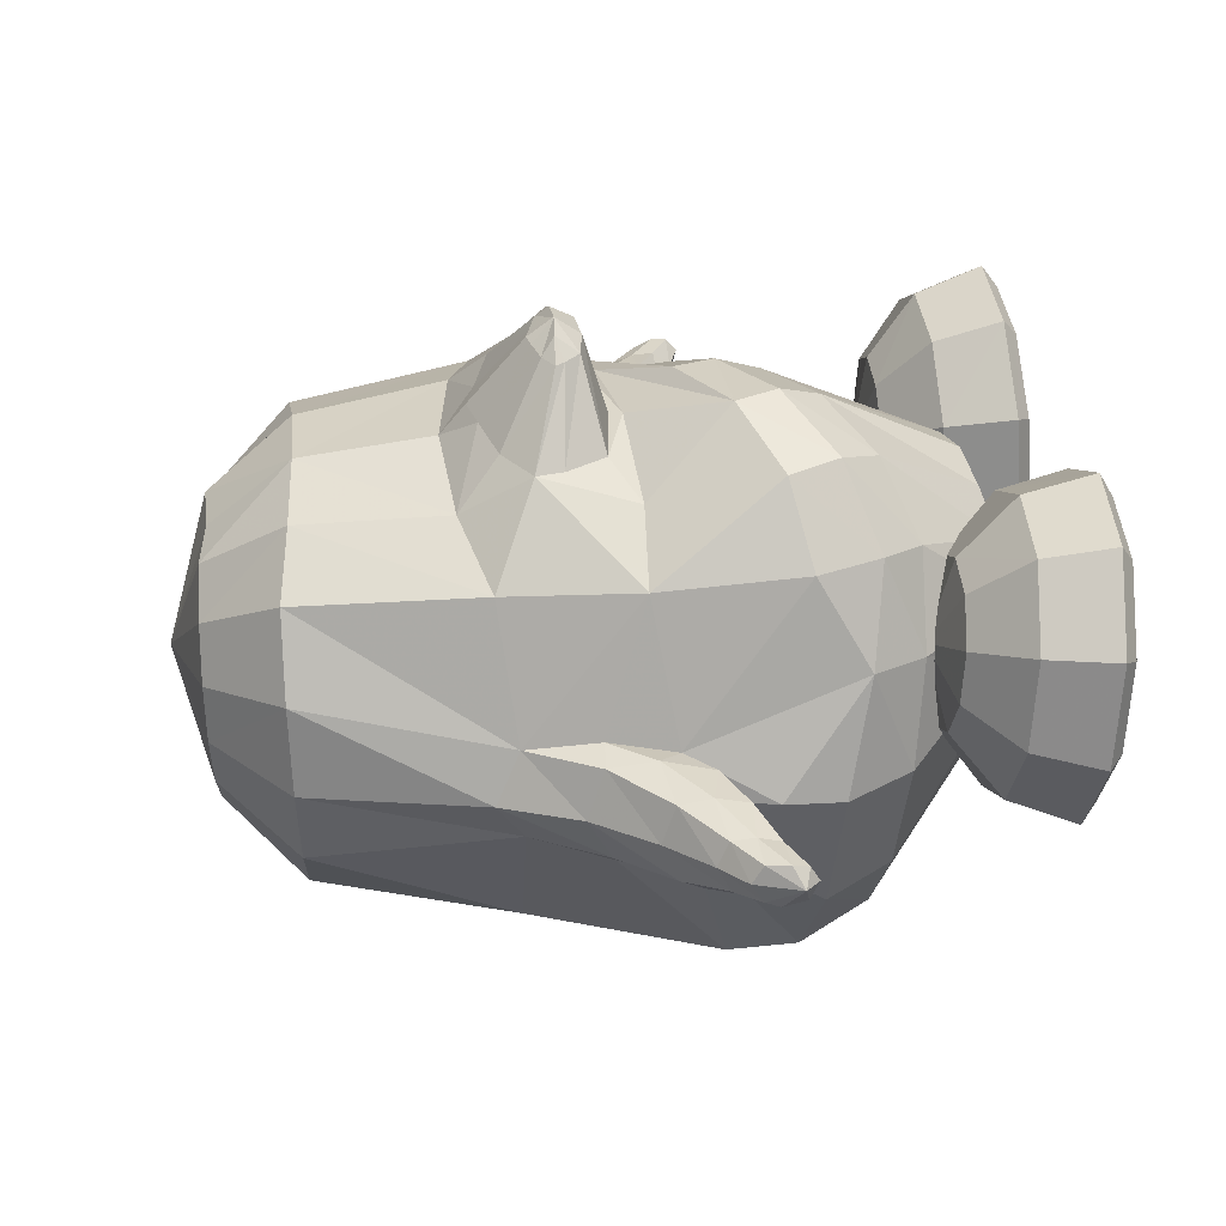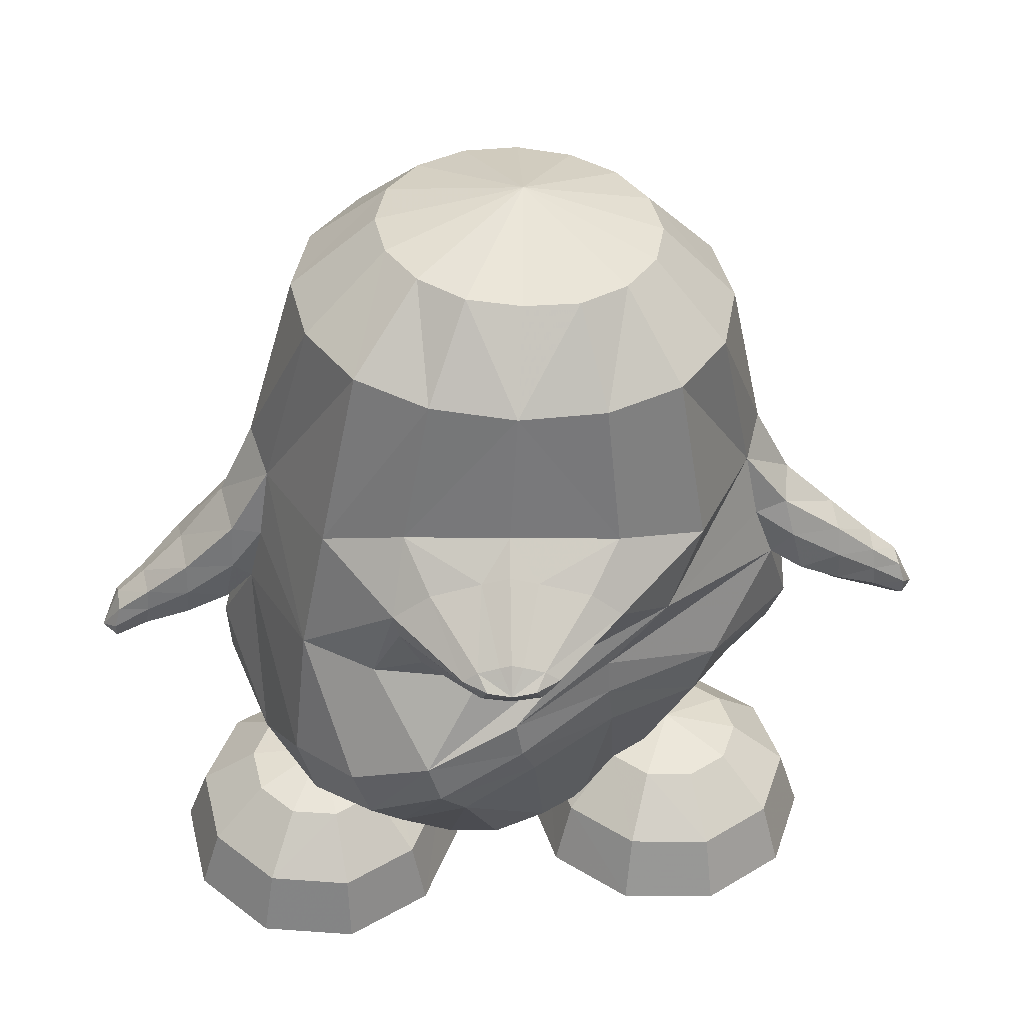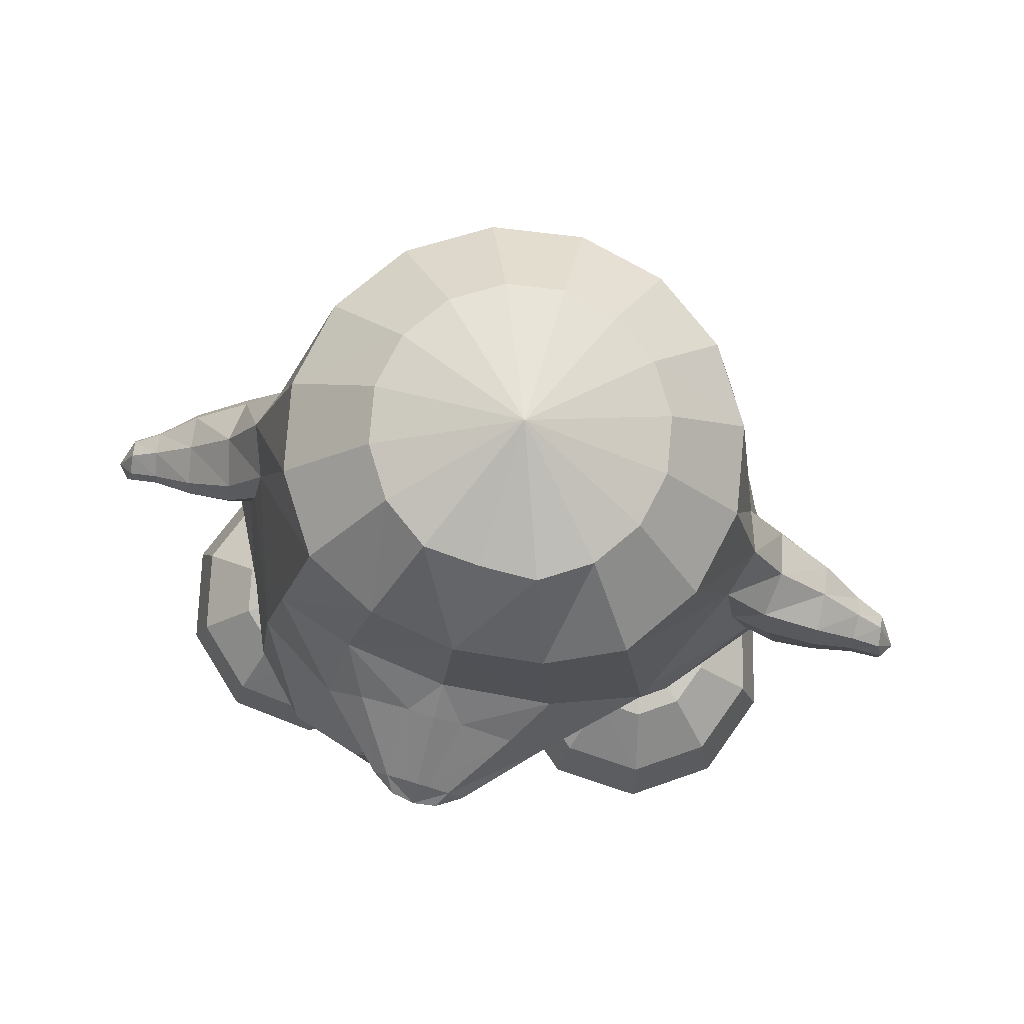
<metadata>
{"format":"obj","ext":"obj","renderer":"f3d","projection":"perspective","resolution":1024,"background":"white","views":[{"elev":43.1,"azim":-96.6,"up":"+Z"},{"elev":40.3,"azim":3.7,"up":"+Y"},{"elev":78.2,"azim":21.6,"up":"+Y"}]}
</metadata>
<code>
v 0.03256 0.1909 0.1583
v -0.05463 0.1979 0.1543
v 0.1197 0.1891 0.1386
v -0.1306 0.2088 0.1267
v 0.1911 0.1929 0.09682
v -0.1869 0.2109 0.05785
v 0.2339 0.1903 0.0174
v -0.2134 0.2109 -0.02768
v 0.2436 0.1884 -0.07214
v -0.2047 0.2096 -0.1175
v 0.2191 0.1878 -0.1577
v -0.1609 0.2075 -0.1972
v 0.1643 0.1895 -0.2265
v -0.08898 0.2045 -0.2538
v 0.08737 0.1939 -0.2688
v -0.0012 0.1997 -0.2787
v 0.03284 0.2751 0.08571
v -0.02283 0.2826 0.08874
v 0.08887 0.2762 0.07893
v -0.07261 0.2853 0.061
v 0.1334 0.2734 0.04257
v -0.1084 0.2869 0.0164
v 0.1607 0.2714 -0.007974
v -0.1248 0.2872 -0.03844
v 0.1668 0.2704 -0.06492
v -0.1188 0.2862 -0.0954
v 0.1509 0.2707 -0.1198
v -0.09122 0.2842 -0.1457
v 0.1154 0.2721 -0.1643
v -0.04574 0.2816 -0.1814
v 0.06606 0.2748 -0.1912
v 0.009438 0.2782 -0.1973
v 0.02453 0.3223 -0.05198
v -0.008943 0.01383 -0.3208
v -0.1154 0.01852 -0.2924
v 0.09613 0.004313 -0.3058
v -0.2089 0.01053 -0.2158
v 0.1824 -0.004544 -0.2552
v -0.2572 0.009166 -0.05672
v 0.2585 0.002661 -0.1221
v -0.2636 0.03522 -0.00873
v 0.2775 0.02796 -0.07674
v -0.2415 0.01025 0.03739
v 0.2672 0.005584 -0.02757
v -0.1672 0.02338 0.1527
v 0.2202 0.01731 0.1091
v -0.08124 0.04899 0.1746
v 0.1353 0.04187 0.1544
v 0.02618 0.05713 0.1783
v -0.05415 -0.1994 0.2585
v -0.1374 -0.2339 0.2403
v 0.03598 -0.1568 0.2301
v -0.2053 -0.2498 0.183
v 0.1286 -0.1273 0.1595
v -0.2666 -0.128 0.04388
v 0.301 -0.121 -0.02488
v -0.2931 -0.1645 0.00688
v 0.3161 -0.16 -0.06096
v -0.2847 -0.1325 -0.04516
v 0.2858 -0.136 -0.1084
v -0.2445 -0.1779 -0.2521
v 0.1994 -0.2106 -0.2807
v -0.142 -0.1743 -0.3378
v 0.09557 -0.1942 -0.3478
v -0.02349 -0.1814 -0.3679
v -0.02982 -0.2505 -0.3786
v -0.1459 -0.2449 -0.3367
v 0.08999 -0.2659 -0.3514
v -0.2451 -0.2476 -0.2505
v 0.1964 -0.2809 -0.2831
v -0.3045 -0.2573 -0.1227
v 0.2775 -0.281 -0.1782
v -0.3041 -0.2702 0.003648
v 0.3044 -0.2486 -0.06076
v -0.2517 -0.2967 0.1055
v 0.2431 -0.1966 0.05966
v -0.1874 -0.3124 0.1818
v 0.1302 -0.1667 0.1616
v -0.1193 -0.2841 0.24
v 0.04261 -0.196 0.2308
v -0.0416 -0.2407 0.2587
v -0.0186 -0.2824 0.2307
v -0.08983 -0.3242 0.2143
v 0.05442 -0.2413 0.206
v -0.1543 -0.3536 0.1629
v 0.1345 -0.2231 0.1445
v -0.2228 -0.349 0.09295
v 0.2235 -0.2605 0.05216
v -0.2674 -0.3362 -0.002826
v 0.2625 -0.3053 -0.05677
v -0.273 -0.3226 -0.1137
v 0.2462 -0.3433 -0.1634
v -0.2229 -0.3168 -0.2228
v 0.1755 -0.347 -0.2544
v -0.134 -0.2917 -0.288
v 0.07847 -0.3124 -0.304
v -0.03192 -0.3023 -0.3254
v -0.003835 -0.4748 0.01194
v -0.01101 -0.4562 -0.1541
v -0.0655 -0.4503 -0.1321
v 0.04487 -0.4661 -0.1619
v -0.111 -0.4477 -0.09412
v 0.09399 -0.4673 -0.1379
v -0.1389 -0.4449 -0.03338
v 0.1308 -0.4649 -0.09837
v -0.1496 -0.4448 0.02298
v 0.1446 -0.4578 -0.04813
v -0.1368 -0.4444 0.07681
v 0.135 -0.4462 0.01255
v -0.09502 -0.4387 0.1106
v 0.1037 -0.4234 0.06625
v -0.04474 -0.4295 0.1308
v 0.05924 -0.4159 0.1103
v 0.00713 -0.4221 0.1347
v -0.002173 -0.1073 0.2118
v -0.1145 -0.113 0.1995
v 0.09964 -0.09267 0.1821
v -0.1921 -0.1081 0.1662
v 0.1885 -0.07125 0.1283
v -0.08414 -0.04702 0.217
v 0.1174 -0.04315 0.1992
v -0.06258 -0.08718 0.2127
v 0.07537 -0.08029 0.2011
v -0.08962 -0.02011 0.2193
v 0.1416 -0.02132 0.1982
v -0.05184 0.007468 0.2159
v 0.1098 0.005821 0.2014
v -0.000259 0.02253 0.2113
v 0.05703 0.02233 0.2063
v 0.02851 0.03122 0.2102
v 0.006195 -0.09467 0.2084
v -0.05756 -0.2507 -0.3577
v -0.000984 -0.2556 -0.3599
v -0.05261 -0.2977 -0.3094
v -0.008122 -0.3025 -0.3138
v -0.0585 -0.2982 -0.3389
v -0.006643 -0.3026 -0.3409
v -0.06231 -0.3032 -0.369
v -0.006086 -0.308 -0.3712
v -0.03353 -0.3069 -0.3501
v -0.03475 -0.303 -0.3898
v -0.03832 -0.3472 -0.3847
v -0.03756 -0.3496 -0.3597
v -0.05525 -0.3428 -0.3718
v -0.01995 -0.3458 -0.3732
v -0.05236 -0.3337 -0.3532
v -0.0198 -0.3365 -0.3544
v -0.03846 -0.3546 -0.3719
v -0.2513 -0.06259 0.04886
v 0.2812 -0.06262 -0.01999
v -0.2713 -0.05509 -0.06252
v 0.2686 -0.06032 -0.1315
v -0.3015 -0.06437 -0.04569
v 0.2995 -0.0709 -0.1274
v -0.2995 -0.0412 0.002508
v 0.3142 -0.04379 -0.08005
v -0.2825 -0.0599 0.04799
v 0.3129 -0.0562 -0.0336
v -0.2952 -0.1564 0.04829
v 0.3361 -0.1447 -0.02645
v -0.323 -0.1818 0.01496
v 0.348 -0.1764 -0.06305
v -0.3185 -0.1564 -0.03562
v 0.3206 -0.1601 -0.1099
v -0.284 -0.1065 0.05451
v 0.3243 -0.09645 -0.02425
v -0.3098 -0.09611 -0.05484
v 0.3042 -0.1035 -0.1346
v -0.3467 -0.09993 0.01616
v 0.368 -0.09799 -0.08735
v -0.3573 -0.1155 -0.02042
v 0.3614 -0.1201 -0.1219
v -0.3361 -0.1145 0.05243
v 0.3748 -0.1051 -0.0484
v -0.3521 -0.1978 0.02258
v 0.3777 -0.1929 -0.06637
v -0.3394 -0.1791 0.05155
v 0.3792 -0.1683 -0.03898
v -0.3596 -0.1793 -0.01433
v 0.3671 -0.1819 -0.1055
v -0.336 -0.1467 0.05776
v 0.3783 -0.1352 -0.03814
v -0.3616 -0.1377 -0.02776
v 0.3623 -0.1437 -0.1262
v -0.3898 -0.1415 0.02957
v 0.4135 -0.1393 -0.08815
v -0.3967 -0.1541 0.005679
v 0.4089 -0.1565 -0.1096
v -0.3821 -0.1532 0.05292
v 0.4175 -0.1459 -0.06208
v -0.3871 -0.1979 0.05242
v 0.4223 -0.1903 -0.05607
v -0.3951 -0.2127 0.03403
v 0.4213 -0.2087 -0.07285
v -0.3996 -0.1985 0.0101
v 0.4142 -0.1994 -0.09849
v -0.3833 -0.1759 0.05602
v 0.4203 -0.1677 -0.05552
v -0.3999 -0.171 0.001584
v 0.4102 -0.1739 -0.1114
v -0.425 -0.1772 0.02078
v 0.4413 -0.1785 -0.1047
v -0.419 -0.1659 0.03839
v 0.4439 -0.1638 -0.08891
v -0.4155 -0.1775 0.0565
v 0.4492 -0.1717 -0.0693
v -0.4213 -0.2149 0.05717
v 0.4552 -0.2087 -0.06409
v -0.4246 -0.2234 0.04223
v 0.4515 -0.22 -0.07694
v -0.4296 -0.2138 0.0247
v 0.4477 -0.2141 -0.09629
v -0.4211 -0.1993 0.06065
v 0.4564 -0.1928 -0.06395
v -0.4286 -0.1912 0.01758
v 0.4433 -0.1931 -0.1065
v -0.4385 -0.2093 0.04632
v 0.4655 -0.2064 -0.08235
v -0.3065 -0.2117 0.009597
v 0.322 -0.2089 -0.0613
v -0.1953 -0.3535 0.08339
v 0.1961 -0.3621 -0.003731
v -0.1174 -0.3734 0.08064
v 0.117 -0.3791 0.000408
v -0.06119 -0.4261 0.07639
v 0.05962 -0.43 0.006376
v -0.04279 -0.4947 0.07043
v 0.03884 -0.498 0.009822
v -0.0646 -0.5087 0.06932
v 0.06008 -0.5128 0.008987
v -0.1229 -0.5121 0.06904
v 0.118 -0.5185 0.005288
v -0.1383 -0.5071 0.02076
v 0.1302 -0.5197 -0.04402
v -0.09132 -0.5005 -0.01423
v 0.08135 -0.5154 -0.07645
v -0.07363 -0.4853 -0.02605
v 0.06342 -0.5011 -0.08883
v -0.0879 -0.4182 -0.007226
v 0.08095 -0.433 -0.07912
v -0.1335 -0.3681 0.031
v 0.1293 -0.3807 -0.05126
v -0.1723 -0.366 0.003121
v 0.1673 -0.3831 -0.08037
v -0.1568 -0.4113 -0.05848
v 0.1463 -0.4345 -0.135
v -0.1532 -0.477 -0.08532
v 0.1389 -0.5026 -0.1537
v -0.1603 -0.4932 -0.06561
v 0.1467 -0.5166 -0.1327
v -0.1781 -0.5028 -0.008726
v 0.1679 -0.5204 -0.07649
v -0.2269 -0.5007 -0.008157
v 0.2167 -0.5202 -0.07935
v -0.245 -0.4894 -0.06486
v 0.2312 -0.5161 -0.138
v -0.2511 -0.4725 -0.08449
v 0.2364 -0.5019 -0.1599
v -0.2414 -0.4074 -0.05756
v 0.2308 -0.4337 -0.1401
v -0.221 -0.3639 0.003968
v 0.216 -0.3827 -0.08282
v -0.2602 -0.3649 0.03443
v 0.2573 -0.3818 -0.05509
v -0.3094 -0.409 -0.004891
v 0.3022 -0.4321 -0.09214
v -0.3296 -0.4745 -0.02367
v 0.3189 -0.5001 -0.1045
v -0.313 -0.4911 -0.01219
v 0.3026 -0.5146 -0.09008
v -0.2662 -0.5017 0.02225
v 0.258 -0.5193 -0.05166
v -0.2809 -0.5054 0.07089
v 0.2759 -0.518 -0.00399
v -0.3385 -0.4975 0.07204
v 0.3337 -0.5123 -0.007513
v -0.359 -0.4819 0.0736
v 0.3547 -0.4975 -0.009122
v -0.3349 -0.4154 0.07935
v 0.3332 -0.4299 -0.009574
v -0.2749 -0.3685 0.08306
v 0.2752 -0.3805 -0.007425
v -0.2594 -0.3735 0.1313
v 0.263 -0.3794 0.04201
v -0.3081 -0.424 0.163
v 0.312 -0.4279 0.07605
v -0.3281 -0.4918 0.1702
v 0.3303 -0.4952 0.08975
v -0.3117 -0.5061 0.1557
v 0.3125 -0.5103 0.07812
v -0.2654 -0.5104 0.1192
v 0.2636 -0.5168 0.04545
v -0.2021 -0.5134 0.06955
v 0.197 -0.523 0.000754
v -0.2257 -0.5147 0.1487
v 0.2259 -0.5162 0.07777
v -0.2429 -0.5137 0.2067
v 0.2471 -0.5092 0.1341
v -0.2486 -0.5005 0.2291
v 0.2548 -0.4939 0.1544
v -0.2393 -0.4316 0.214
v 0.2467 -0.4268 0.132
v -0.2197 -0.3779 0.1608
v 0.2252 -0.3787 0.07433
v -0.171 -0.3794 0.1601
v 0.1763 -0.3782 0.07695
v -0.1547 -0.4352 0.2131
v 0.1622 -0.4271 0.137
v -0.1509 -0.5047 0.228
v 0.1572 -0.4943 0.1601
v -0.1583 -0.5173 0.2058
v 0.1626 -0.5095 0.139
v -0.1768 -0.5168 0.1481
v 0.1771 -0.5164 0.08063
v -0.1376 -0.5158 0.1177
v 0.1359 -0.5173 0.05293
v -0.09025 -0.5155 0.1531
v 0.09118 -0.511 0.09111
v -0.07236 -0.5025 0.1673
v 0.07473 -0.4958 0.1048
v -0.08671 -0.4327 0.1605
v 0.09065 -0.4277 0.08896
v -0.1318 -0.3778 0.1296
v 0.135 -0.3784 0.04888
v -0.009276 -0.05536 0.2793
v 0.00353 -0.07047 0.2777
v 0.07729 -0.05556 0.2717
v 0.06434 -0.07061 0.2724
v -0.0146 -0.04648 0.2799
v 0.08269 -0.0467 0.2715
v 0.000457 -0.03536 0.2788
v 0.06771 -0.03551 0.2729
v 0.0223 -0.02853 0.277
v 0.04591 -0.02859 0.2749
v 0.03417 -0.02492 0.2765
v 0.03399 -0.0749 0.2759
v 0.03574 -0.0502 0.2952
v 0.01107 -0.04842 0.2933
v 0.05972 -0.04853 0.2891
f 33 18 17
f 17 19 33
f 33 20 18
f 19 21 33
f 33 22 20
f 21 23 33
f 33 24 22
f 23 25 33
f 33 26 24
f 25 27 33
f 33 28 26
f 27 29 33
f 33 30 28
f 29 31 33
f 33 32 30
f 31 32 33
f 1 17 18 2
f 1 3 19 17
f 2 18 20 4
f 21 19 3 5
f 4 20 22 6
f 23 21 5 7
f 6 22 24 8
f 25 23 7 9
f 8 24 26 10
f 27 25 9 11
f 10 26 28 12
f 29 27 11 13
f 12 28 30 14
f 31 29 13 15
f 14 30 32 16
f 32 31 15 16
f 14 16 34 35
f 34 16 15 36
f 12 14 35 37
f 36 15 13 38
f 10 12 37 39
f 38 13 11 40
f 8 10 39 41
f 40 11 9 42
f 6 8 41 43
f 42 9 7 44
f 4 6 43 45
f 44 7 5 46
f 2 4 45 47
f 46 5 3 48
f 1 2 47 49
f 1 49 48 3
f 37 35 63 61
f 64 36 38 62
f 35 34 65 63
f 65 34 36 64
f 61 63 67 69
f 68 64 62 70
f 59 61 69 71
f 70 62 60 72
f 53 55 75 77
f 76 56 54 78
f 51 53 77 79
f 78 54 52 80
f 50 51 79 81
f 80 52 50 81
f 81 79 83 82
f 84 80 81 82
f 79 77 85 83
f 86 78 80 84
f 77 75 87 85
f 88 76 78 86
f 75 73 89 87
f 90 74 76 88
f 73 71 91 89
f 92 72 74 90
f 71 69 93 91
f 94 70 72 92
f 69 67 95 93
f 96 68 70 94
f 93 95 100 102
f 101 96 94 103
f 91 93 102 104
f 103 94 92 105
f 89 91 104 106
f 105 92 90 107
f 87 89 106 108
f 107 90 88 109
f 85 87 108 110
f 109 88 86 111
f 83 85 110 112
f 111 86 84 113
f 82 83 112 114
f 113 84 82 114
f 98 114 112
f 113 114 98
f 98 112 110
f 111 113 98
f 98 110 108
f 109 111 98
f 98 108 106
f 107 109 98
f 98 106 104
f 105 107 98
f 98 104 102
f 103 105 98
f 98 102 100
f 101 103 98
f 98 100 99
f 99 101 98
f 116 51 50 115
f 50 52 117 115
f 118 53 51 116
f 52 54 119 117
f 53 118 55
f 56 119 54
f 118 45 43
f 44 46 119
f 115 131 122 116
f 123 131 115 117
f 116 122 120
f 121 123 117
f 116 120 124 118
f 125 121 117 119
f 45 118 124
f 125 119 46
f 45 124 47
f 48 125 46
f 47 124 126
f 127 125 48
f 47 126 128
f 129 127 48
f 49 128 130
f 130 129 49
f 47 128 49
f 49 129 48
f 132 63 65
f 65 64 133
f 66 132 65
f 65 133 66
f 132 67 63
f 64 68 133
f 67 132 134 95
f 135 133 68 96
f 134 99 100
f 101 99 135
f 95 134 100
f 101 135 96
f 134 97 99
f 99 97 135
f 134 132 138 136
f 139 133 135 137
f 97 134 136 140
f 137 135 97 140
f 132 66 141 138
f 141 66 133 139
f 138 141 142 144
f 142 141 139 145
f 140 136 146 143
f 147 137 140 143
f 136 138 144 146
f 145 139 137 147
f 148 146 144
f 145 147 148
f 142 148 144
f 145 148 142
f 148 143 146
f 147 143 148
f 151 37 61
f 62 38 152
f 59 151 61
f 62 152 60
f 151 39 37
f 38 40 152
f 43 149 118
f 119 150 44
f 149 55 118
f 119 56 150
f 41 39 153 155
f 154 40 42 156
f 43 41 155 157
f 156 42 44 158
f 57 55 159 161
f 160 56 58 162
f 59 57 161 163
f 162 58 60 164
f 149 43 157 165
f 158 44 150 166
f 55 149 165 159
f 166 150 56 160
f 39 151 167 153
f 168 152 40 154
f 151 59 163 167
f 164 60 152 168
f 155 153 171 169
f 172 154 156 170
f 157 155 169 173
f 170 156 158 174
f 161 159 177 175
f 178 160 162 176
f 163 161 175 179
f 176 162 164 180
f 165 157 173 181
f 174 158 166 182
f 159 165 181 177
f 182 166 160 178
f 153 167 183 171
f 184 168 154 172
f 167 163 179 183
f 180 164 168 184
f 169 171 187 185
f 188 172 170 186
f 173 169 185 189
f 186 170 174 190
f 175 177 191 193
f 192 178 176 194
f 179 175 193 195
f 194 176 180 196
f 181 173 189 197
f 190 174 182 198
f 177 181 197 191
f 198 182 178 192
f 171 183 199 187
f 200 184 172 188
f 183 179 195 199
f 196 180 184 200
f 185 187 201 203
f 202 188 186 204
f 189 185 203 205
f 204 186 190 206
f 193 191 207 209
f 208 192 194 210
f 195 193 209 211
f 210 194 196 212
f 197 189 205 213
f 206 190 198 214
f 191 197 213 207
f 214 198 192 208
f 187 199 215 201
f 216 200 188 202
f 199 195 211 215
f 212 196 200 216
f 207 217 209
f 210 218 208
f 207 213 217
f 218 214 208
f 205 217 213
f 214 218 206
f 203 217 205
f 206 218 204
f 201 217 203
f 204 218 202
f 201 215 217
f 218 216 202
f 211 217 215
f 216 218 212
f 209 217 211
f 212 218 210
f 219 59 71
f 72 60 220
f 73 219 71
f 72 220 74
f 219 57 59
f 60 58 220
f 219 75 55
f 56 76 220
f 57 219 55
f 56 220 58
f 219 73 75
f 76 74 220
f 293 233 231
f 232 234 294
f 231 233 235 229
f 236 234 232 230
f 229 235 237 227
f 238 236 230 228
f 227 237 239 225
f 240 238 228 226
f 225 239 241 223
f 242 240 226 224
f 223 241 221
f 222 242 224
f 241 243 221
f 222 244 242
f 239 245 243 241
f 244 246 240 242
f 237 247 245 239
f 246 248 238 240
f 235 249 247 237
f 248 250 236 238
f 233 251 249 235
f 250 252 234 236
f 293 251 233
f 234 252 294
f 293 253 251
f 252 254 294
f 251 253 255 249
f 256 254 252 250
f 249 255 257 247
f 258 256 250 248
f 247 257 259 245
f 260 258 248 246
f 245 259 261 243
f 262 260 246 244
f 243 261 221
f 222 262 244
f 261 263 221
f 222 264 262
f 259 265 263 261
f 264 266 260 262
f 257 267 265 259
f 266 268 258 260
f 255 269 267 257
f 268 270 256 258
f 253 271 269 255
f 270 272 254 256
f 293 271 253
f 254 272 294
f 293 273 271
f 272 274 294
f 271 273 275 269
f 276 274 272 270
f 269 275 277 267
f 278 276 270 268
f 267 277 279 265
f 280 278 268 266
f 265 279 281 263
f 282 280 266 264
f 263 281 221
f 222 282 264
f 281 283 221
f 222 284 282
f 279 285 283 281
f 284 286 280 282
f 277 287 285 279
f 286 288 278 280
f 275 289 287 277
f 288 290 276 278
f 273 291 289 275
f 290 292 274 276
f 293 291 273
f 274 292 294
f 293 295 291
f 292 296 294
f 291 295 297 289
f 298 296 292 290
f 289 297 299 287
f 300 298 290 288
f 287 299 301 285
f 302 300 288 286
f 285 301 303 283
f 304 302 286 284
f 283 303 221
f 222 304 284
f 303 305 221
f 222 306 304
f 301 307 305 303
f 306 308 302 304
f 299 309 307 301
f 308 310 300 302
f 297 311 309 299
f 310 312 298 300
f 295 313 311 297
f 312 314 296 298
f 293 313 295
f 296 314 294
f 293 315 313
f 314 316 294
f 313 315 317 311
f 318 316 314 312
f 311 317 319 309
f 320 318 312 310
f 309 319 321 307
f 322 320 310 308
f 307 321 323 305
f 324 322 308 306
f 305 323 221
f 222 324 306
f 323 223 221
f 222 224 324
f 321 225 223 323
f 224 226 322 324
f 319 227 225 321
f 226 228 320 322
f 317 229 227 319
f 228 230 318 320
f 315 231 229 317
f 230 232 316 318
f 293 231 315
f 316 232 294
f 120 122 326 325
f 123 121 327 328
f 124 120 325 329
f 121 125 330 327
f 126 124 329 331
f 125 127 332 330
f 128 126 331 333
f 127 129 334 332
f 130 128 333 335
f 129 130 335 334
f 122 131 336 326
f 131 123 328 336
f 329 338 331
f 331 338 337 333
f 333 337 335
f 334 335 337
f 332 334 337 339
f 330 332 339
f 328 339 337 336
f 326 336 337 338
f 325 326 338
f 325 338 329
f 327 339 328
f 327 330 339

</code>
